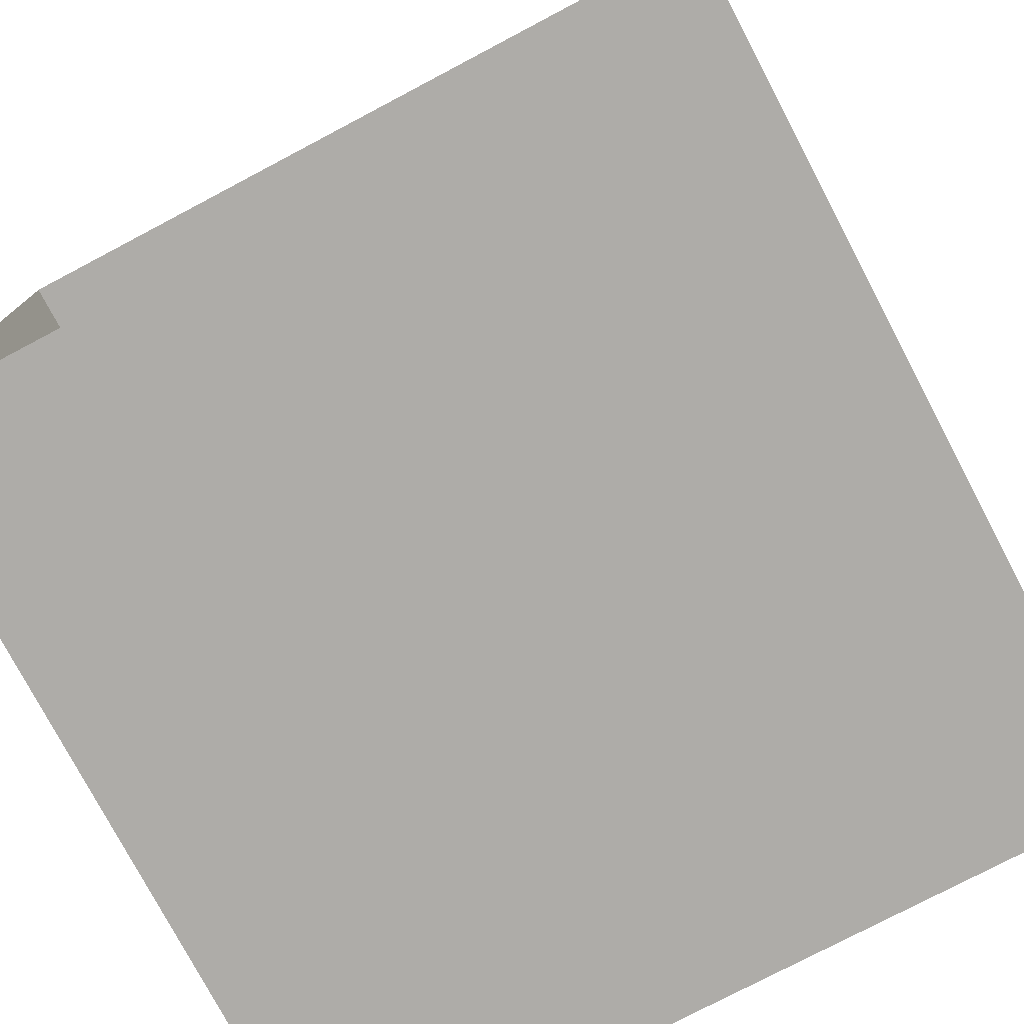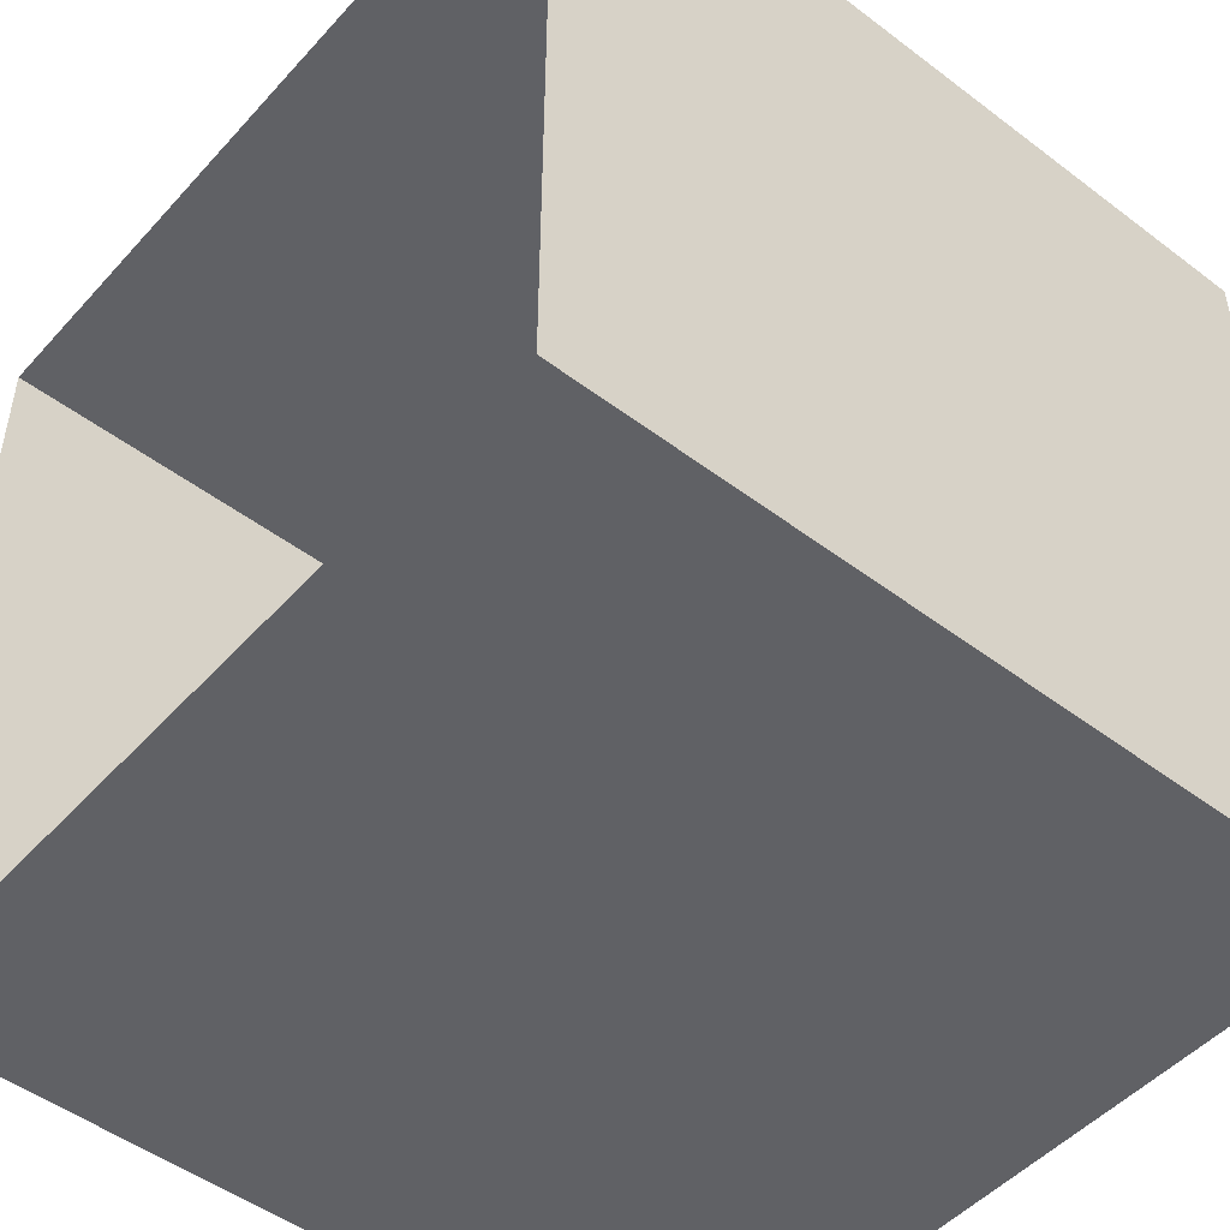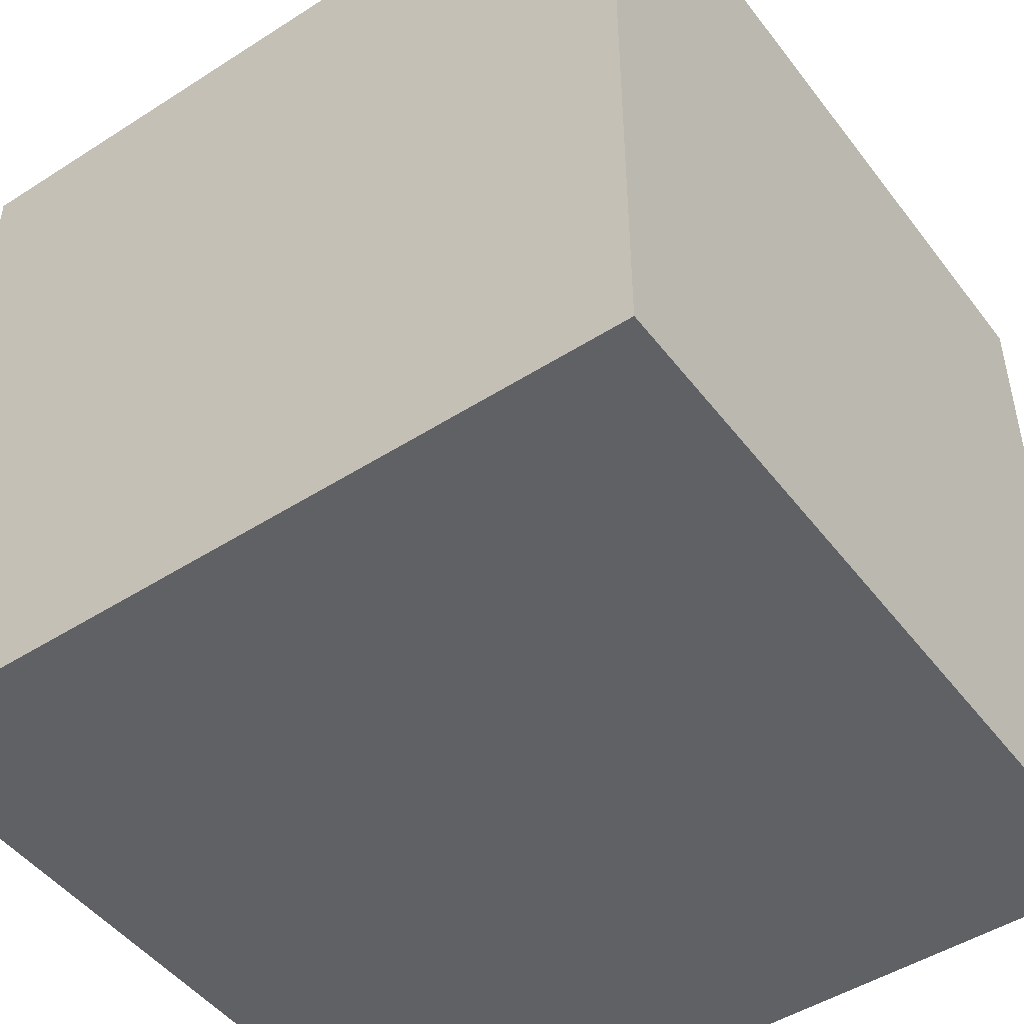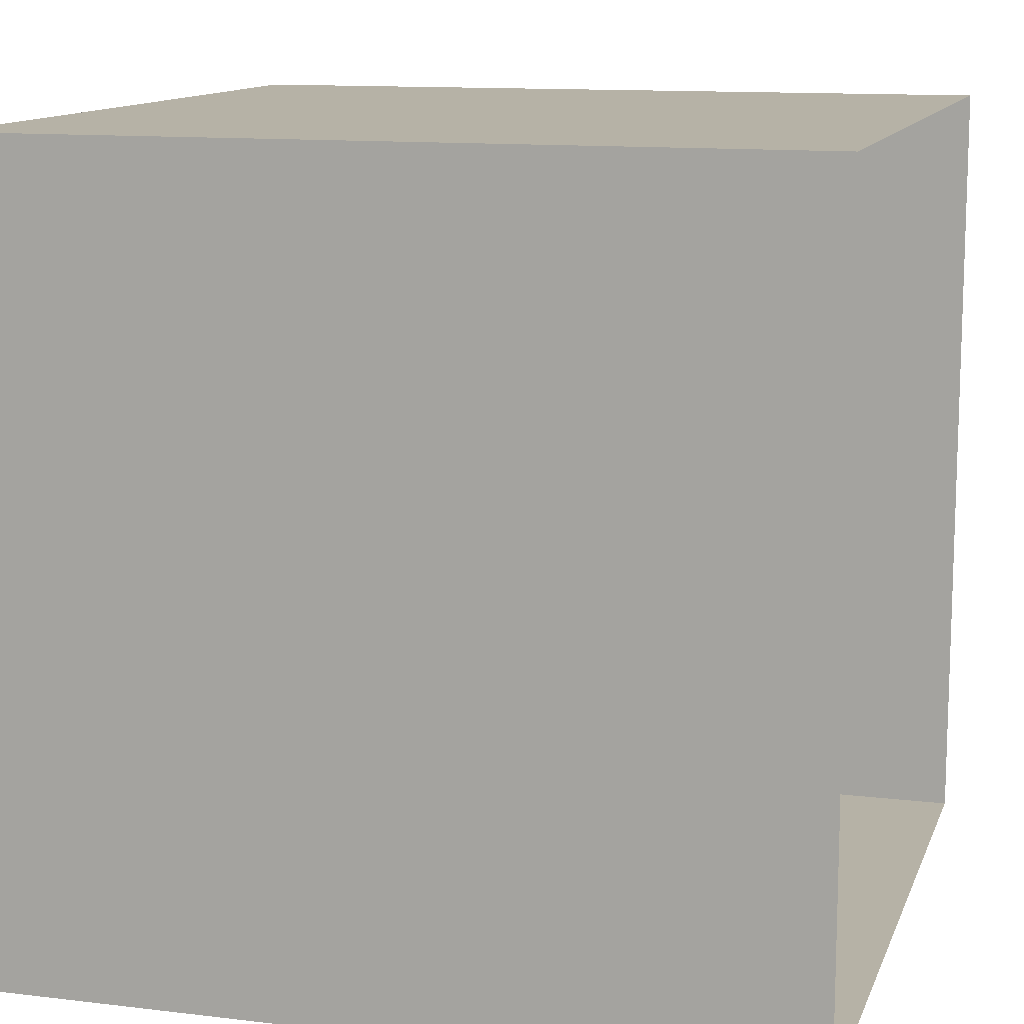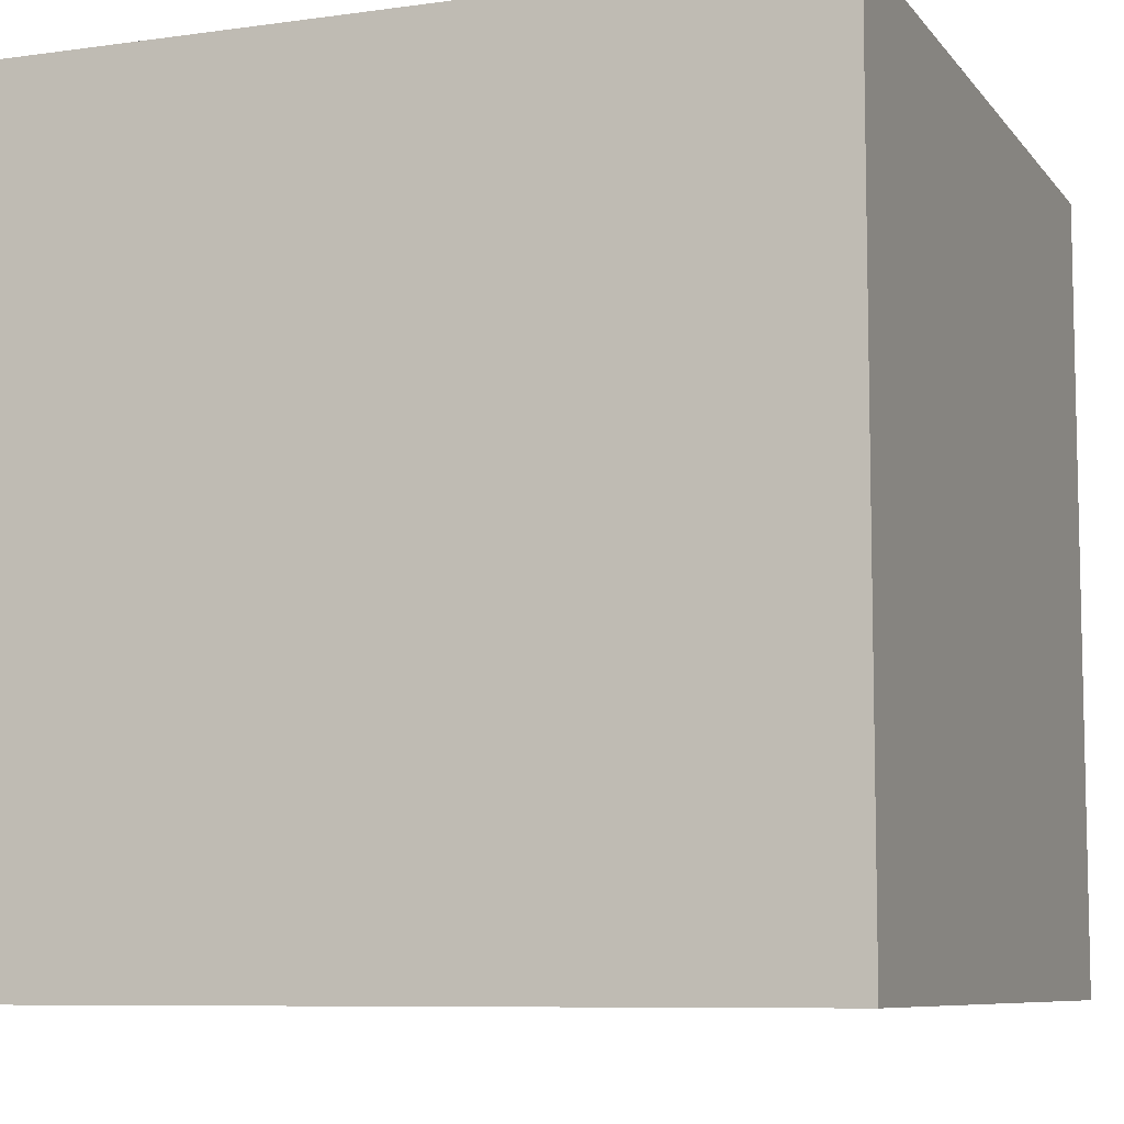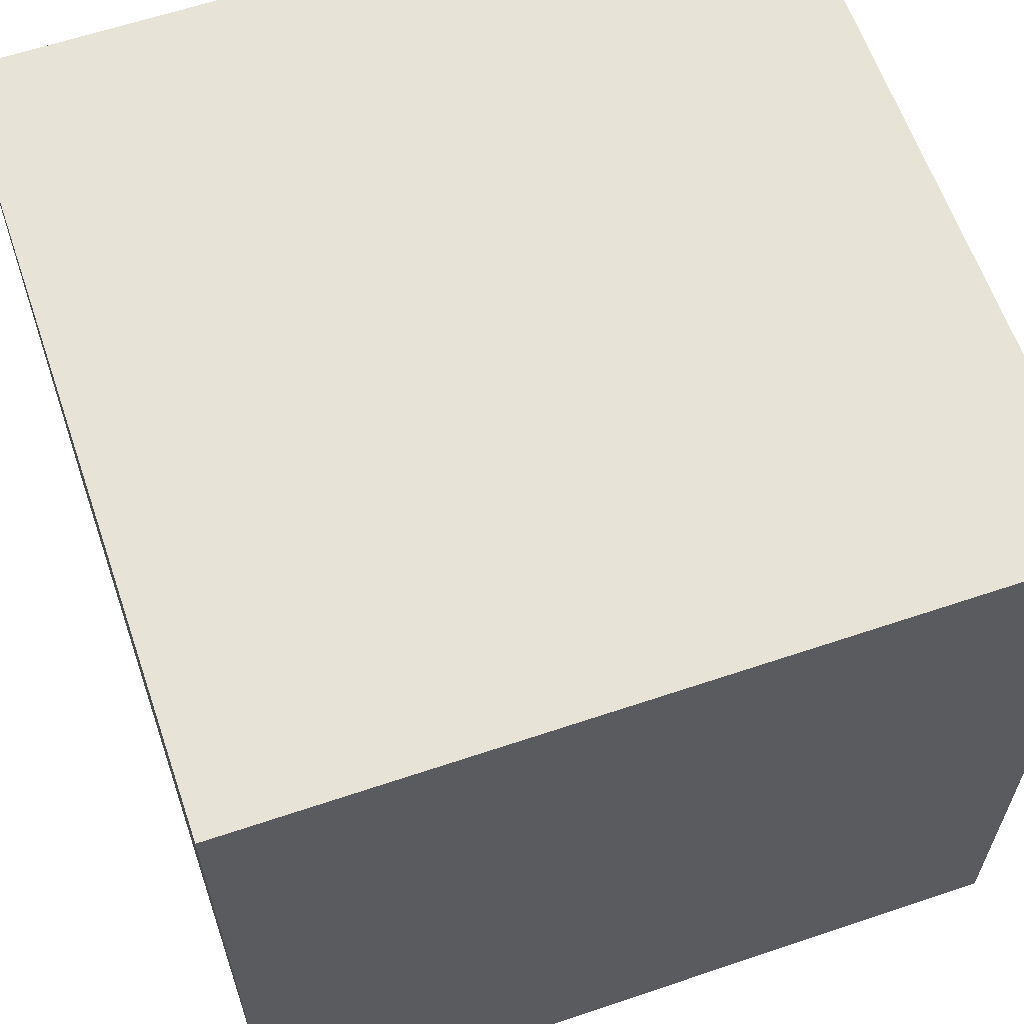
<metadata>
{"format":"obj","ext":"obj","renderer":"f3d","projection":"perspective","resolution":1024,"background":"white","views":[{"elev":-76.9,"azim":-62.2,"up":"+Y"},{"elev":-49.1,"azim":-40.0,"up":"+Z"},{"elev":-48.1,"azim":125.6,"up":"+Y"},{"elev":12.2,"azim":-164.1,"up":"+Y"},{"elev":-8.1,"azim":111.1,"up":"+Z"},{"elev":62.0,"azim":161.1,"up":"+Z"}]}
</metadata>
<code>
g Tile_End_NSW_Mesh
v -5 10 5
v 5 10 5
v 5 10 -5
v -5 10 -5
v -5 0 5
v -5 0 -5
v 5 0 -5
v 5 0 5
v 5 0 5
v 5 10 5
v -5 10 5
v -5 0 5
v 5 0 -5
v 5 10 -5
v 5 10 5
v 5 0 5
v -5 0 -5
v -5 10 -5
v 5 10 -5
v 5 0 -5
g Tile_End_NSW_Mesh_0
f 3 2 1
f 4 3 1
f 7 6 5
f 8 7 5
f 11 10 9
f 12 11 9
f 15 14 13
f 16 15 13
f 19 18 17
f 20 19 17

</code>
